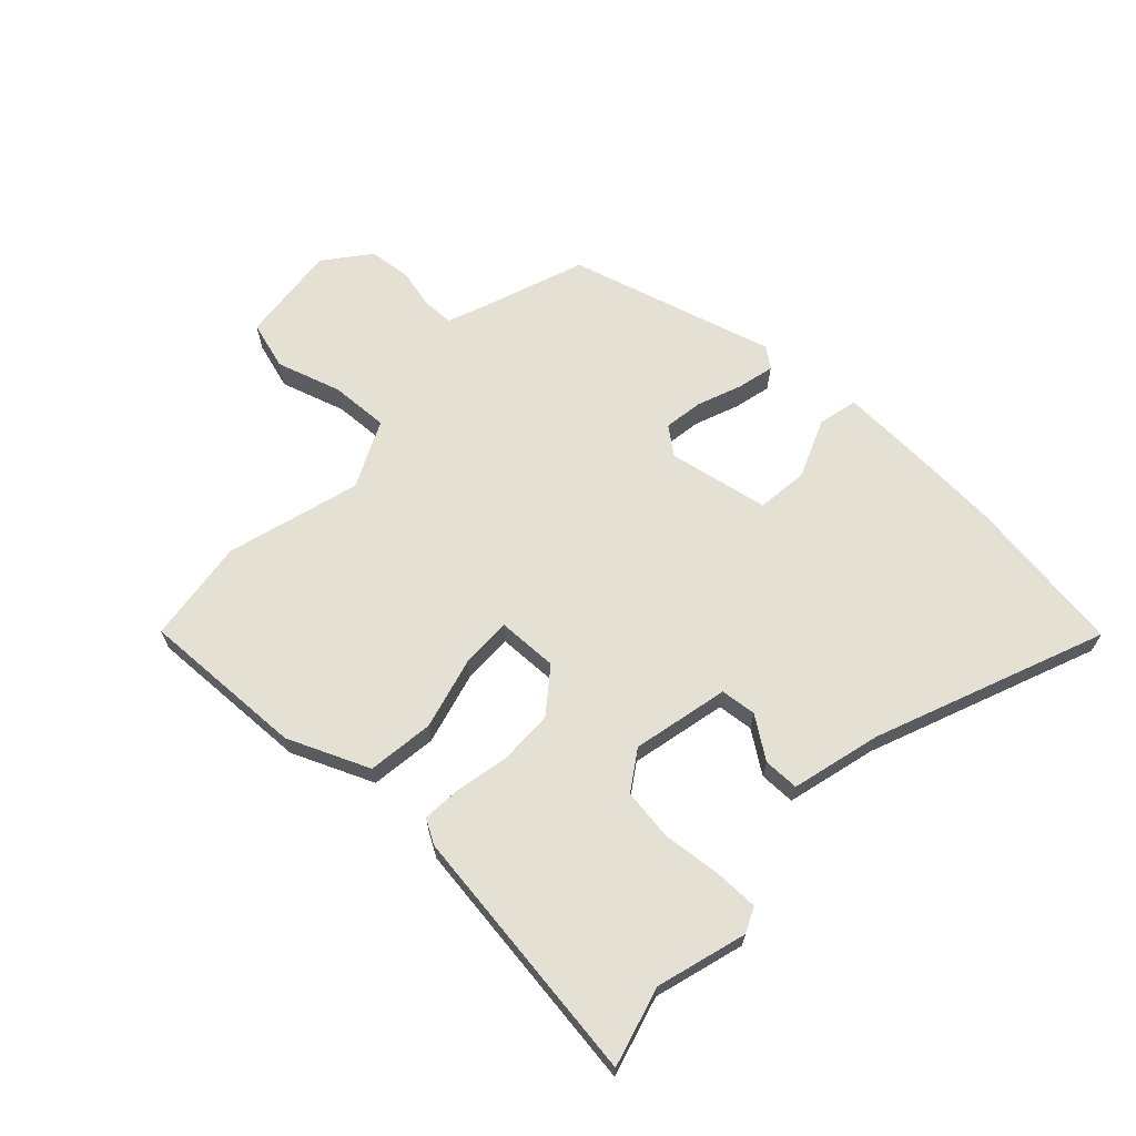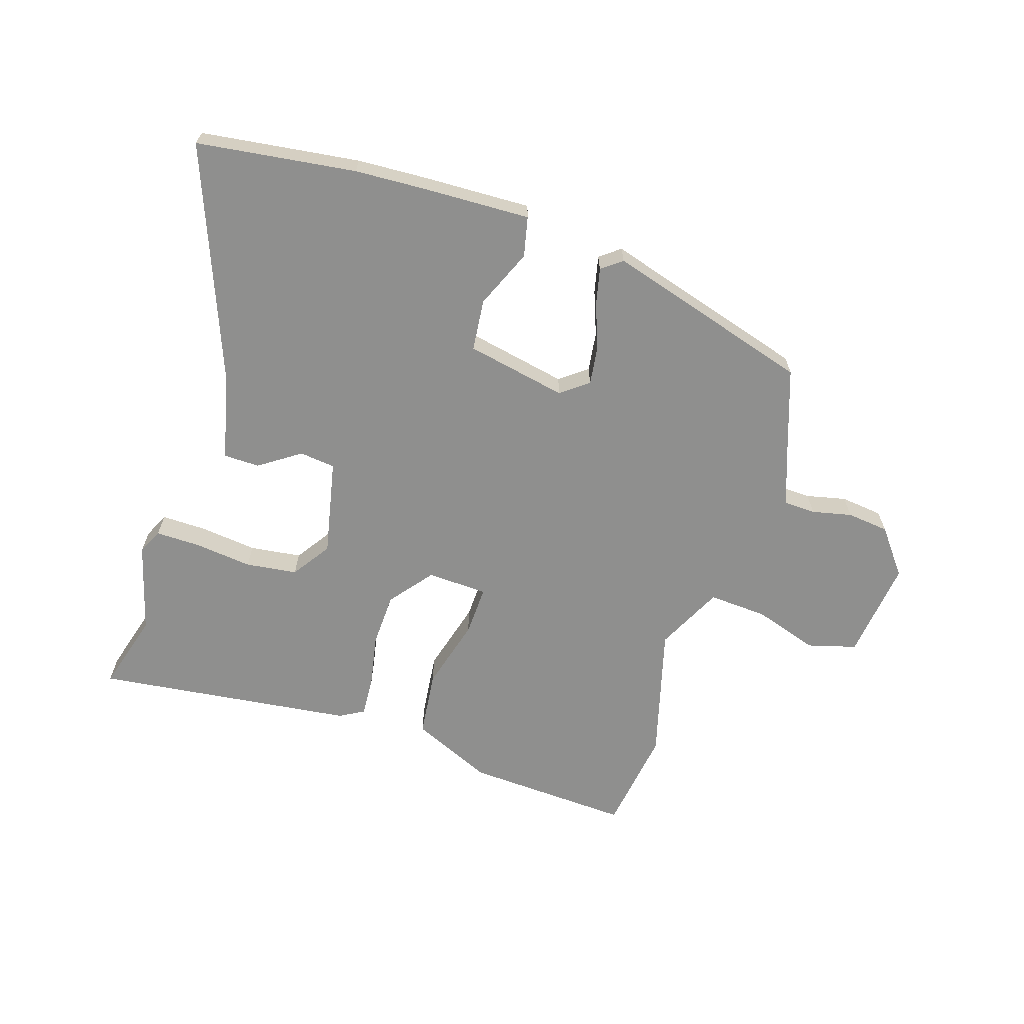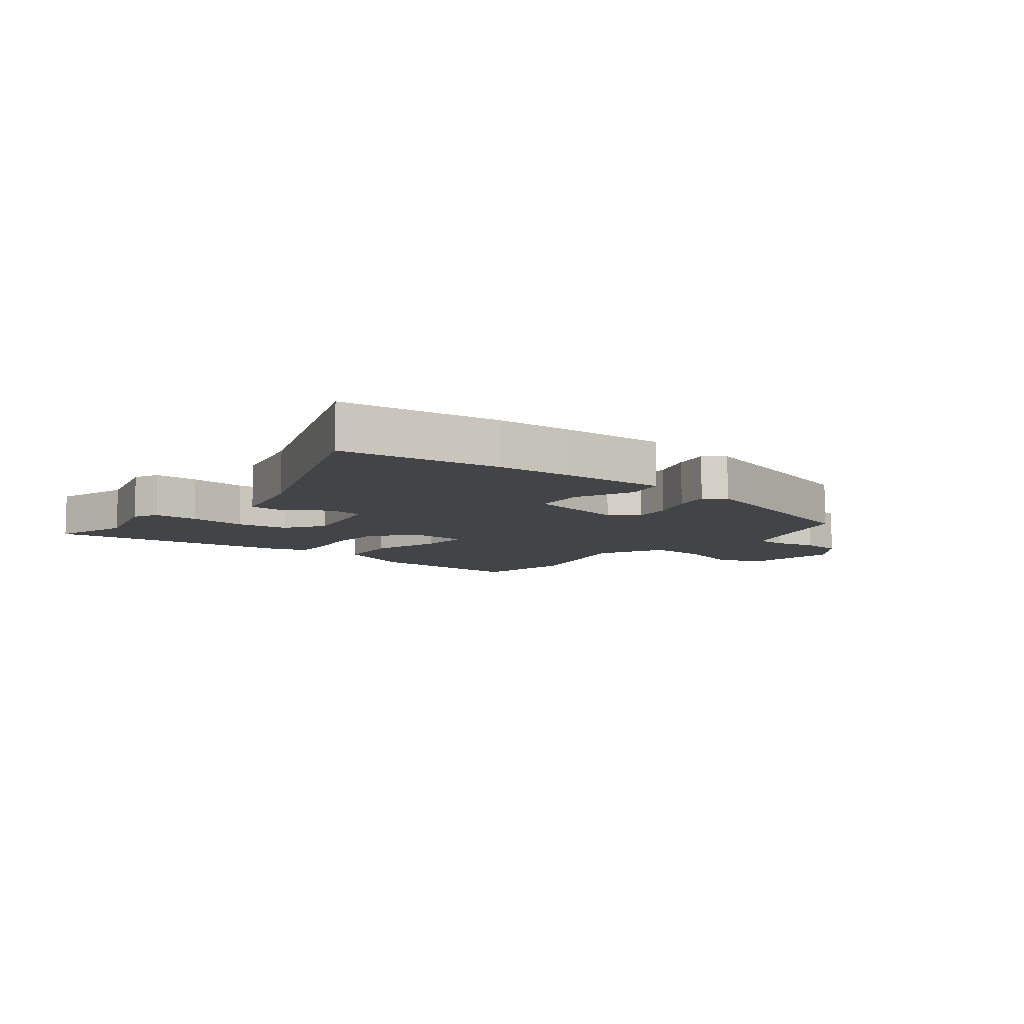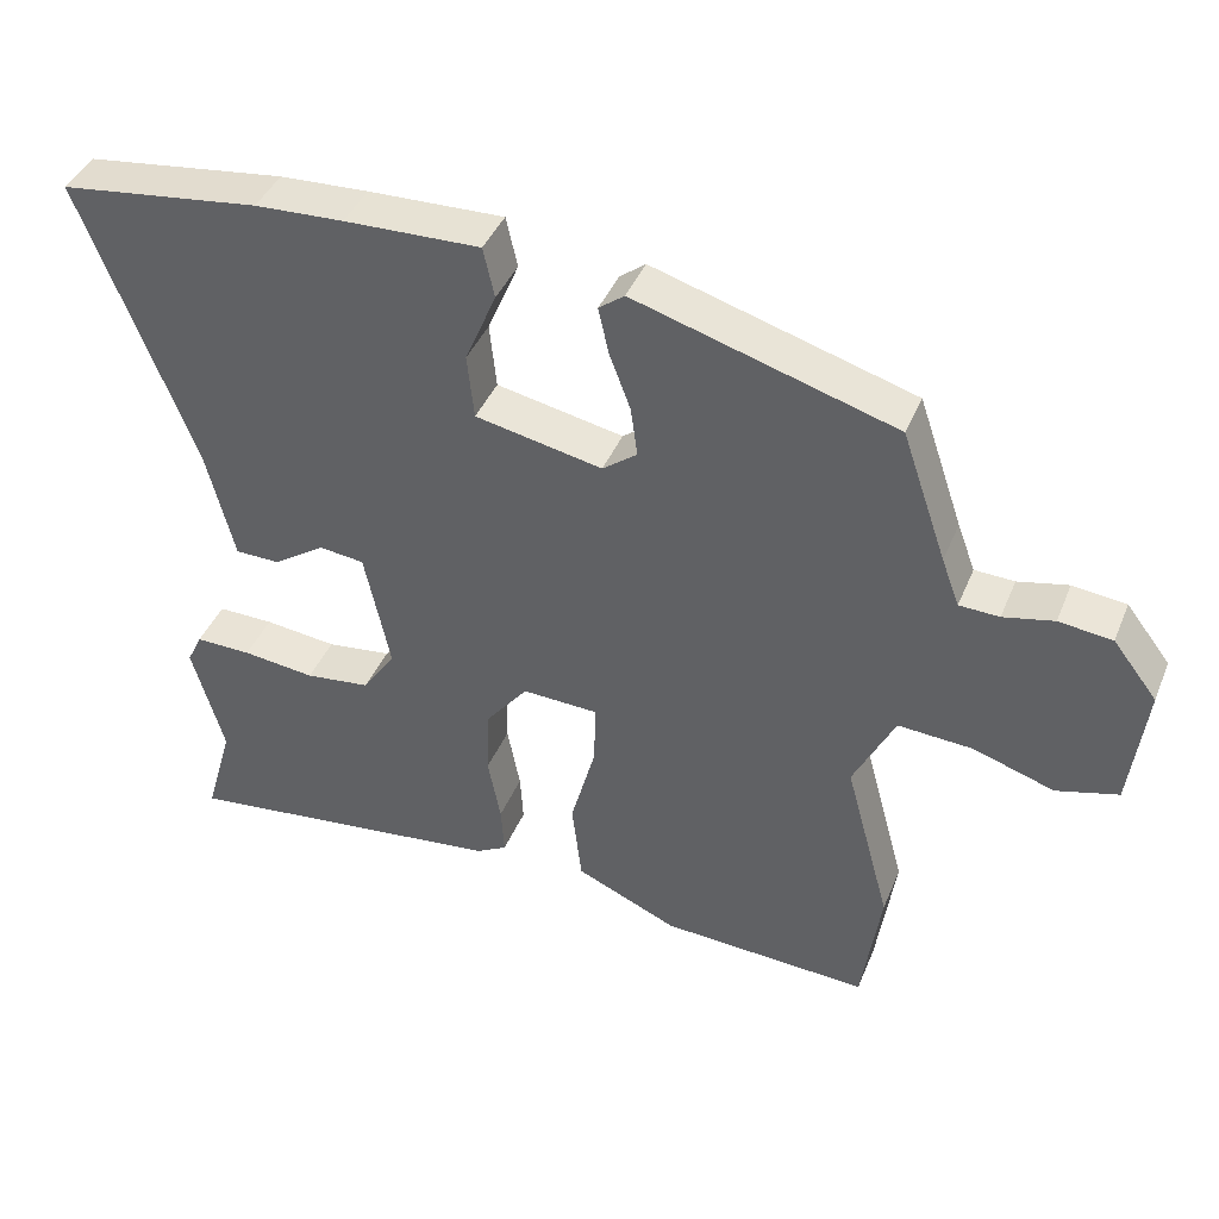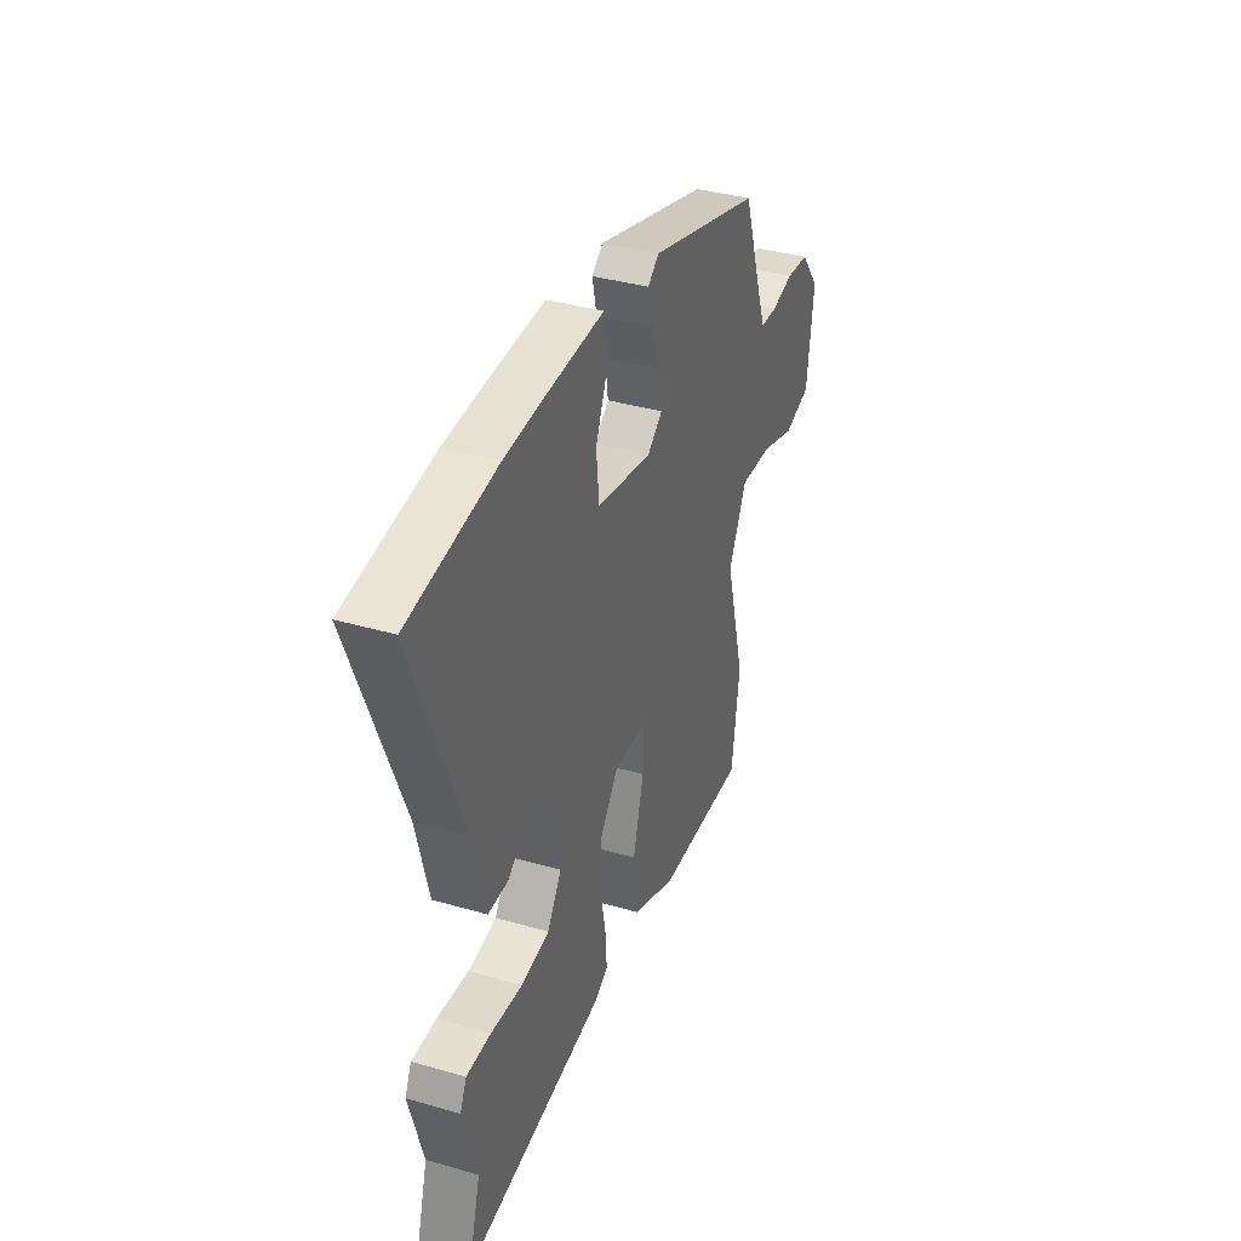
<metadata>
{"format":"obj","ext":"obj","renderer":"f3d","projection":"perspective","resolution":1024,"background":"white","views":[{"elev":65.7,"azim":-136.1,"up":"+Y"},{"elev":-65.1,"azim":-17.7,"up":"+Y"},{"elev":-8.3,"azim":-38.4,"up":"+Y"},{"elev":41.4,"azim":21.3,"up":"+Z"},{"elev":37.3,"azim":-69.6,"up":"+Z"}]}
</metadata>
<code>
v 0.516 0.07 -0.389
v 0.491 0.07 -0.563
v 0.213 0.07 -0.549
v 0.077 0.07 -0.489
v 0.064 0.07 -0.377
v 0.097 0.07 -0.256
v 0.1 0.07 -0.171
v -0.002 0.07 -0.167
v -0.059 0.07 -0.239
v -0.062 0.07 -0.33
v -0.045 0.07 -0.419
v -0.041 0.07 -0.486
v -0.082 0.07 -0.509
v -0.518 0.07 -0.562
v -0.48 0.07 -0.43
v -0.522 0.07 -0.279
v -0.502 0.07 -0.237
v -0.427 0.07 -0.238
v -0.33 0.07 -0.249
v -0.243 0.07 -0.238
v -0.199 0.07 -0.173
v -0.233 0.07 -0.011
v -0.293 0.07 -0.004
v -0.362 0.07 -0.051
v -0.422 0.07 -0.05
v -0.459 0.07 0.101
v -0.607 0.07 0.486
v -0.34 0.07 0.521
v -0.222 0.07 0.527
v -0.041 0.07 0.533
v -0.026 0.07 0.466
v -0.068 0.07 0.367
v -0.059 0.07 0.28
v 0.11 0.07 0.246
v 0.156 0.07 0.281
v 0.147 0.07 0.347
v 0.119 0.07 0.422
v 0.105 0.07 0.484
v 0.139 0.07 0.51
v 0.485 0.07 0.407
v 0.545 0.07 0.233
v 0.569 0.07 0.169
v 0.622 0.07 0.167
v 0.689 0.07 0.182
v 0.76 0.07 0.174
v 0.819 0.07 0.098
v 0.799 0.07 -0.07
v 0.717 0.07 -0.093
v 0.609 0.07 -0.058
v 0.51 0.07 -0.052
v 0.455 0.07 -0.164
v 0.516 0 -0.389
v 0.491 0 -0.563
v 0.213 0 -0.549
v 0.077 0 -0.489
v 0.064 0 -0.377
v 0.097 0 -0.256
v 0.1 0 -0.171
v -0.002 0 -0.167
v -0.059 0 -0.239
v -0.062 0 -0.33
v -0.045 0 -0.419
v -0.041 0 -0.486
v -0.082 0 -0.509
v -0.518 0 -0.562
v -0.48 0 -0.43
v -0.522 0 -0.279
v -0.502 0 -0.237
v -0.427 0 -0.238
v -0.33 0 -0.249
v -0.243 0 -0.238
v -0.199 0 -0.173
v -0.233 0 -0.011
v -0.293 0 -0.004
v -0.362 0 -0.051
v -0.422 0 -0.05
v -0.459 0 0.101
v -0.607 0 0.486
v -0.34 0 0.521
v -0.222 0 0.527
v -0.041 0 0.533
v -0.026 0 0.466
v -0.068 0 0.367
v -0.059 0 0.28
v 0.11 0 0.246
v 0.156 0 0.281
v 0.147 0 0.347
v 0.119 0 0.422
v 0.105 0 0.484
v 0.139 0 0.51
v 0.485 0 0.407
v 0.545 0 0.233
v 0.569 0 0.169
v 0.622 0 0.167
v 0.689 0 0.182
v 0.76 0 0.174
v 0.819 0 0.098
v 0.799 0 -0.07
v 0.717 0 -0.093
v 0.609 0 -0.058
v 0.51 0 -0.052
v 0.455 0 -0.164
f 47 48 49
f 46 47 49
f 45 46 49
f 44 45 49
f 43 44 49
f 42 43 49 50
f 41 42 50 51
f 40 41 51
f 39 40 51
f 38 39 51
f 37 38 51
f 36 37 51
f 30 31 32
f 29 30 32
f 28 29 32
f 27 28 32
f 26 27 32
f 26 32 33
f 25 26 33
f 24 25 33
f 23 24 33
f 22 23 33 34
f 17 18 19
f 16 17 19
f 15 16 19
f 15 19 20
f 14 15 20
f 13 14 20
f 12 13 20
f 11 12 20
f 10 11 20
f 9 10 20 21
f 4 5 6
f 3 4 6
f 2 3 6
f 1 2 6
f 51 1 6
f 51 6 7
f 35 36 51
f 51 7 8
f 35 51 8
f 34 35 8
f 21 22 34
f 9 21 34
f 8 9 34
f 100 99 98
f 100 98 97
f 100 97 96
f 100 96 95
f 100 95 94
f 101 100 94 93
f 102 101 93 92
f 102 92 91
f 102 91 90
f 102 90 89
f 102 89 88
f 102 88 87
f 83 82 81
f 83 81 80
f 83 80 79
f 83 79 78
f 83 78 77
f 84 83 77
f 84 77 76
f 84 76 75
f 84 75 74
f 85 84 74 73
f 70 69 68
f 70 68 67
f 70 67 66
f 71 70 66
f 71 66 65
f 71 65 64
f 71 64 63
f 71 63 62
f 71 62 61
f 72 71 61 60
f 57 56 55
f 57 55 54
f 57 54 53
f 57 53 52
f 57 52 102
f 58 57 102
f 102 87 86
f 59 58 102
f 59 102 86
f 59 86 85
f 85 73 72
f 85 72 60
f 85 60 59
f 1 52 53 2
f 2 53 54 3
f 3 54 55 4
f 4 55 56 5
f 5 56 57 6
f 6 57 58 7
f 7 58 59 8
f 8 59 60 9
f 9 60 61 10
f 10 61 62 11
f 11 62 63 12
f 12 63 64 13
f 13 64 65 14
f 14 65 66 15
f 15 66 67 16
f 16 67 68 17
f 17 68 69 18
f 18 69 70 19
f 19 70 71 20
f 20 71 72 21
f 21 72 73 22
f 22 73 74 23
f 23 74 75 24
f 24 75 76 25
f 25 76 77 26
f 26 77 78 27
f 27 78 79 28
f 28 79 80 29
f 29 80 81 30
f 30 81 82 31
f 31 82 83 32
f 32 83 84 33
f 33 84 85 34
f 34 85 86 35
f 35 86 87 36
f 36 87 88 37
f 37 88 89 38
f 38 89 90 39
f 39 90 91 40
f 40 91 92 41
f 41 92 93 42
f 42 93 94 43
f 43 94 95 44
f 44 95 96 45
f 45 96 97 46
f 46 97 98 47
f 47 98 99 48
f 48 99 100 49
f 49 100 101 50
f 50 101 102 51
f 51 102 52 1

</code>
